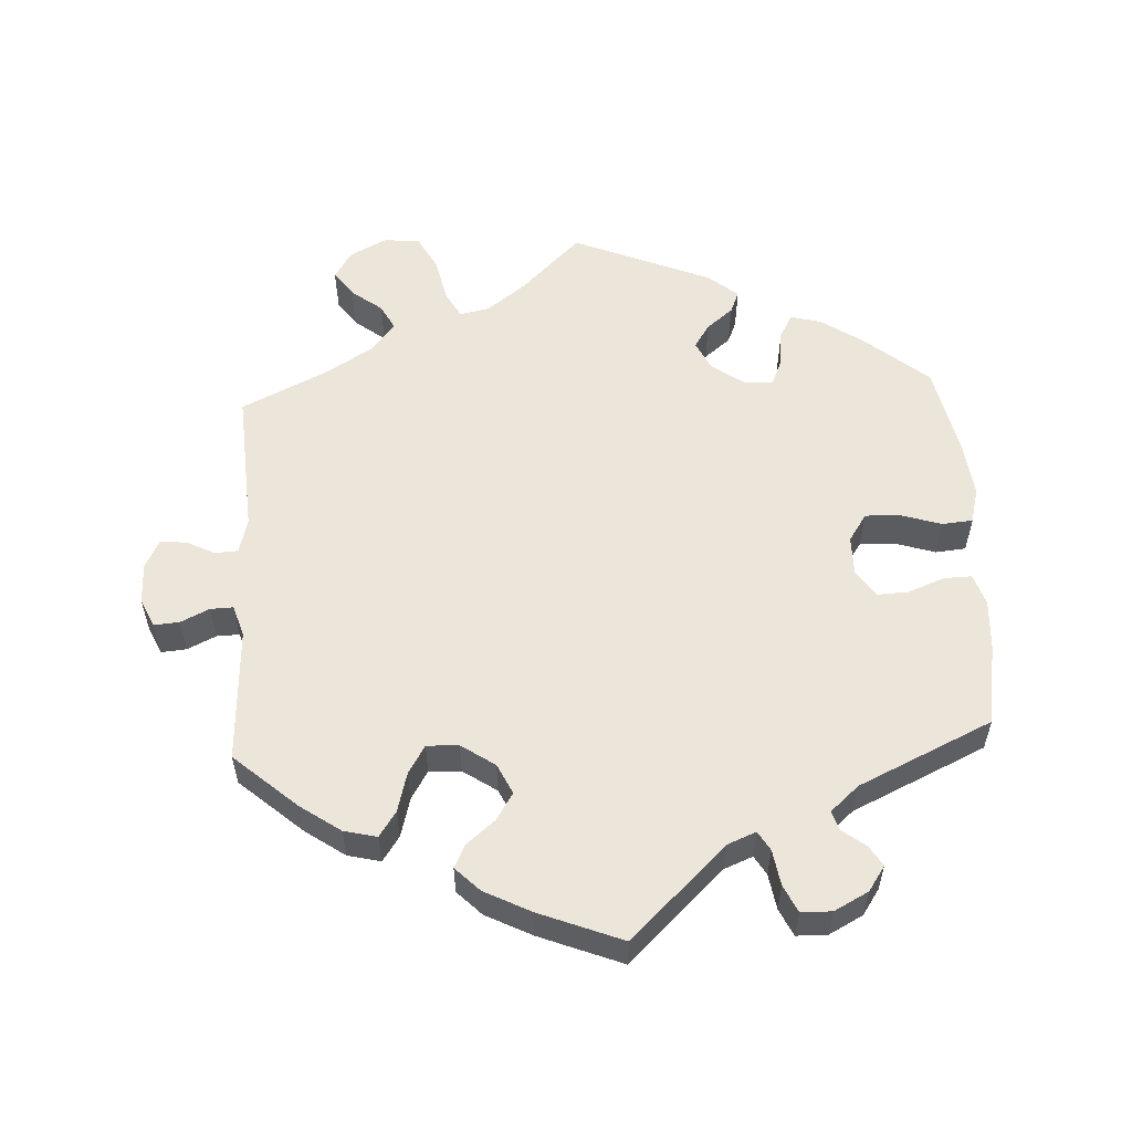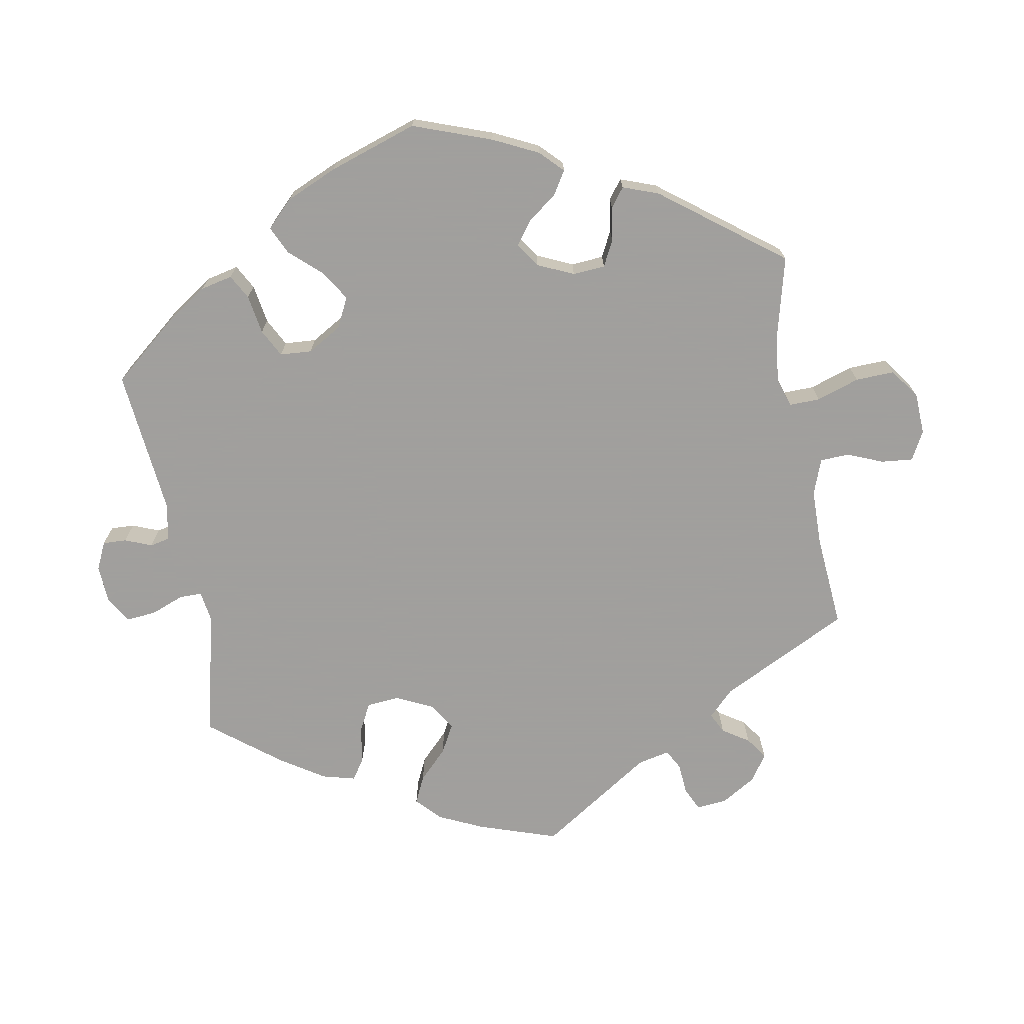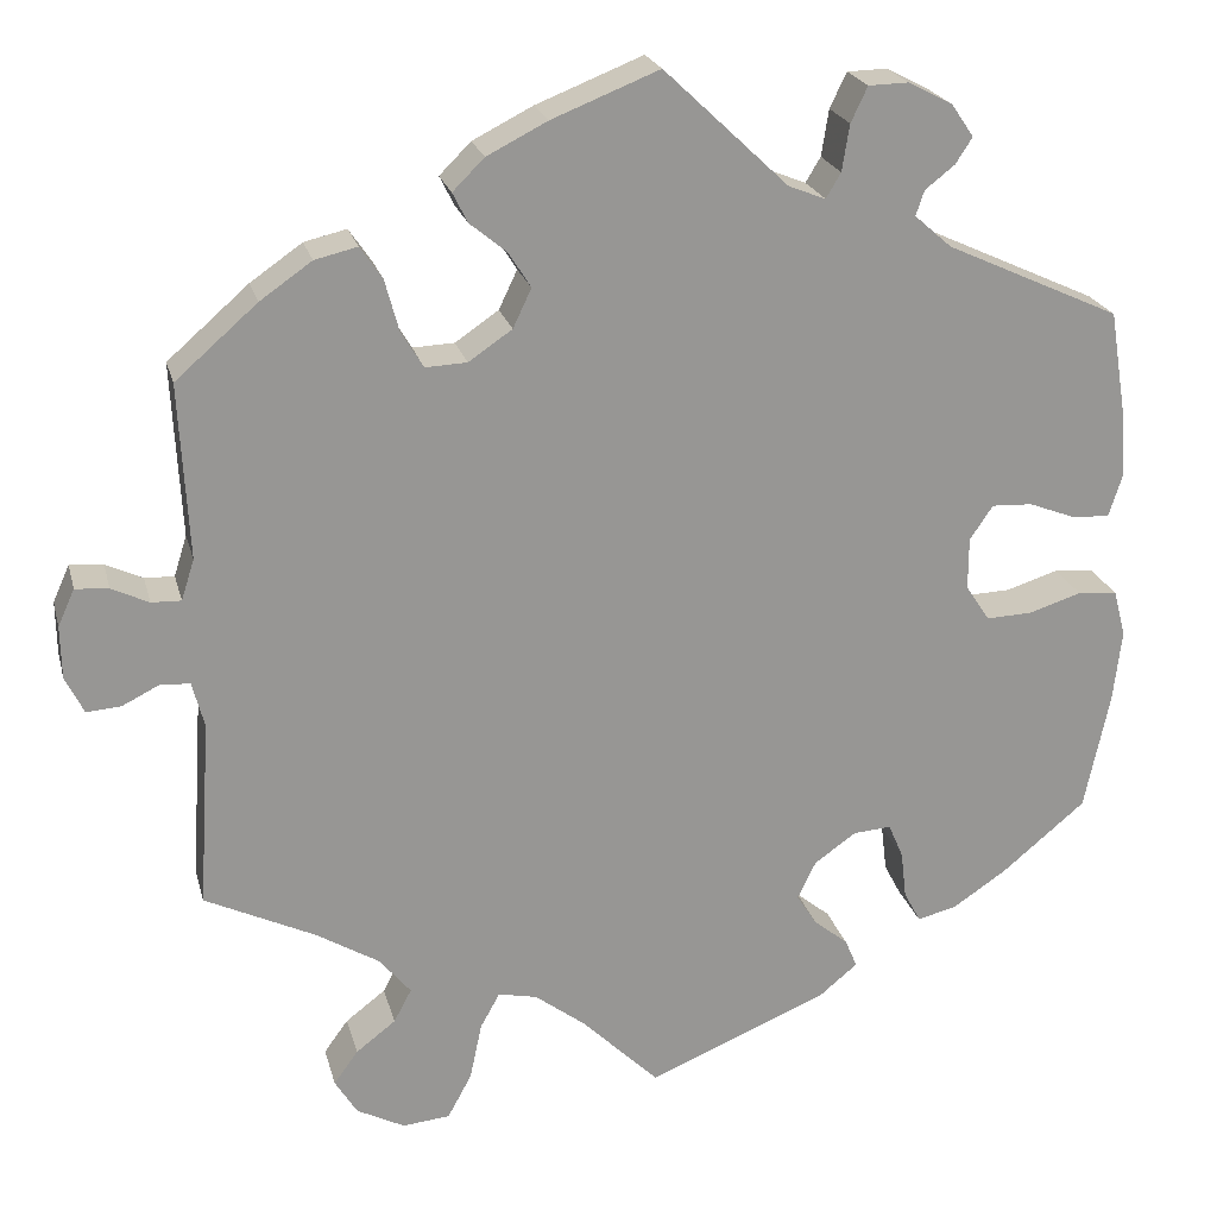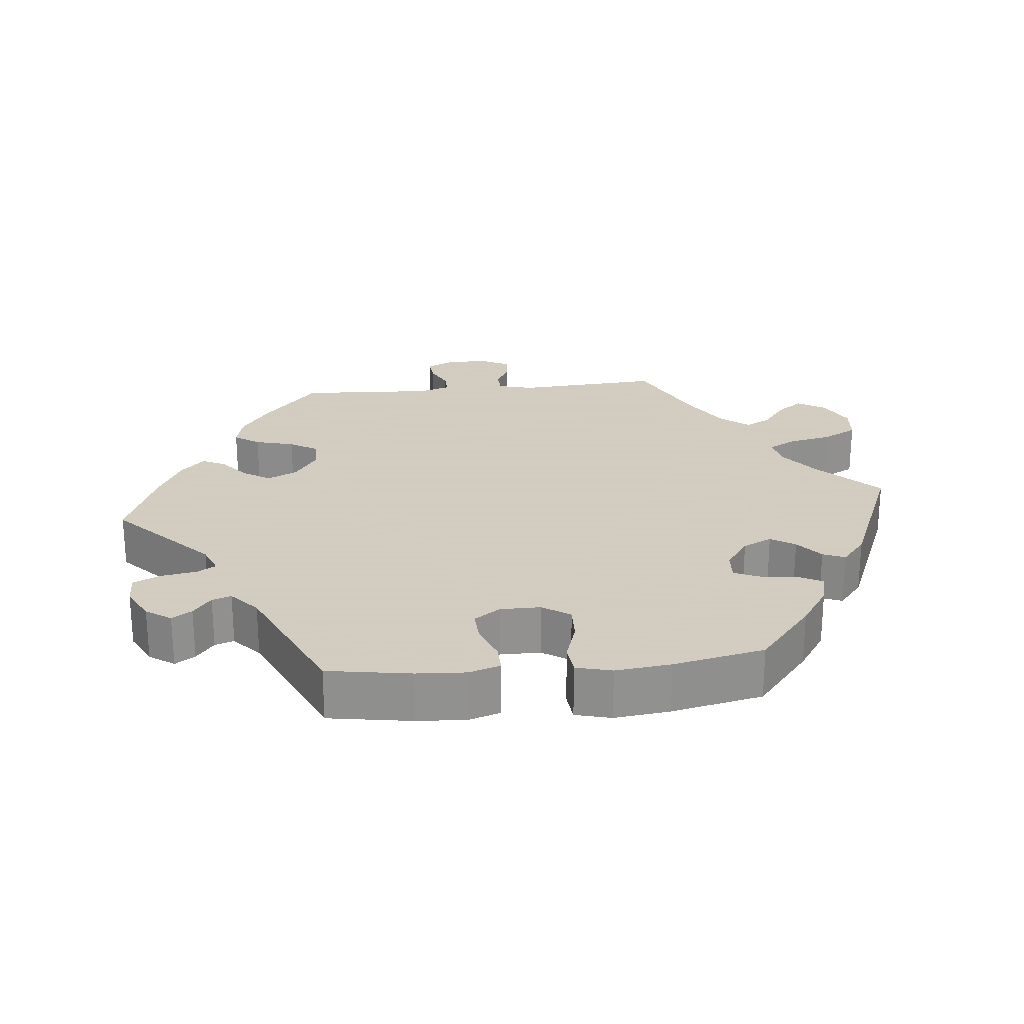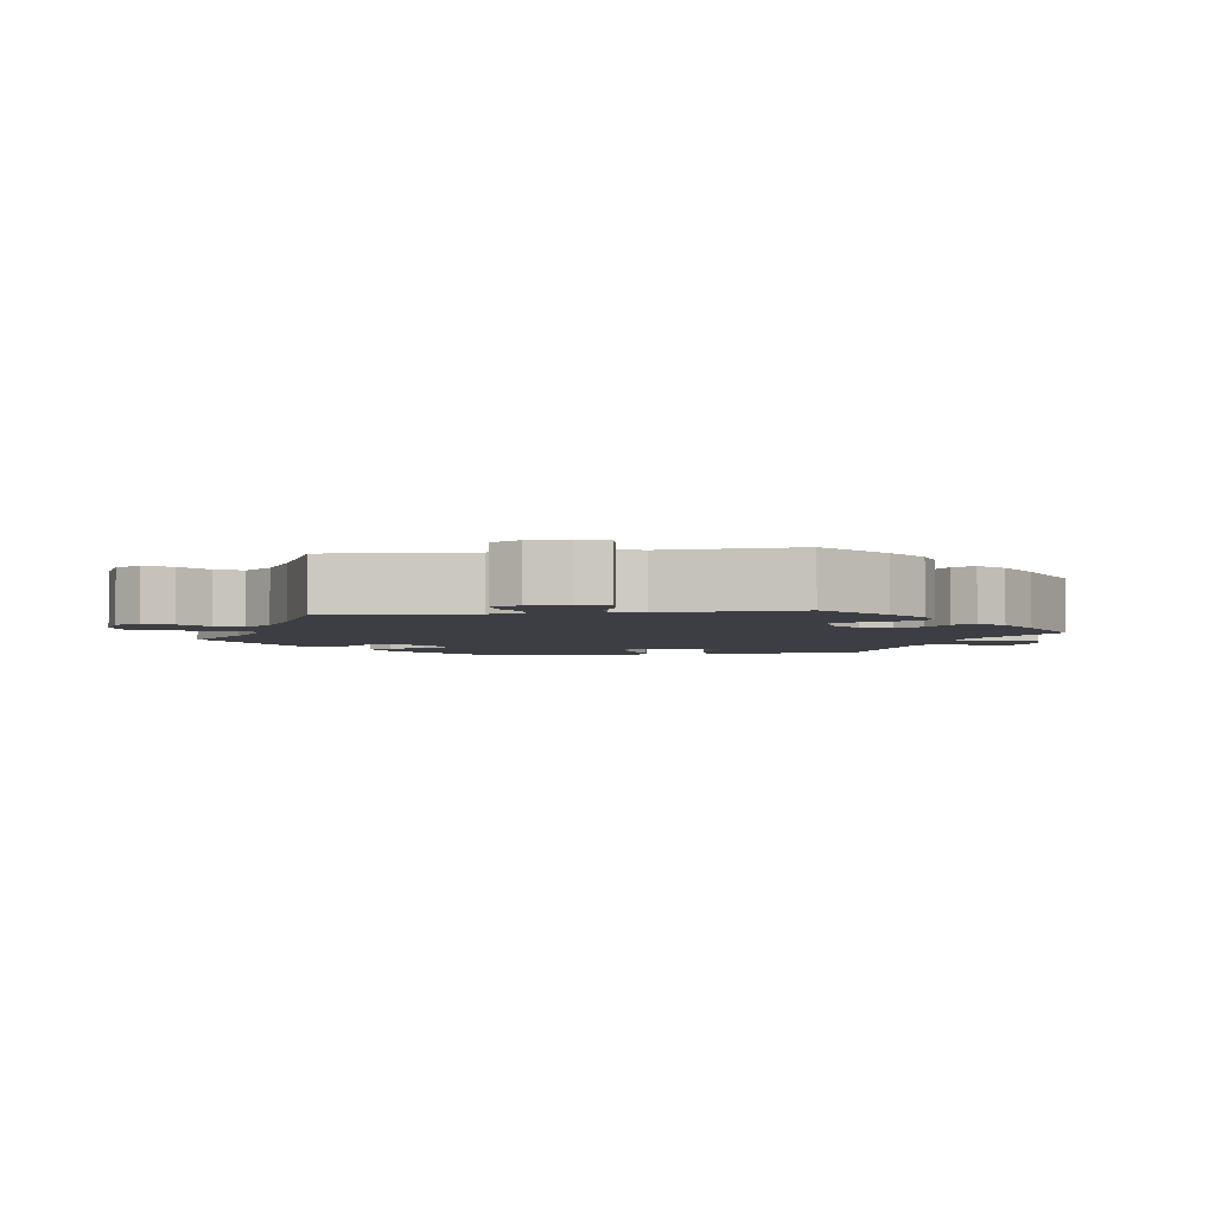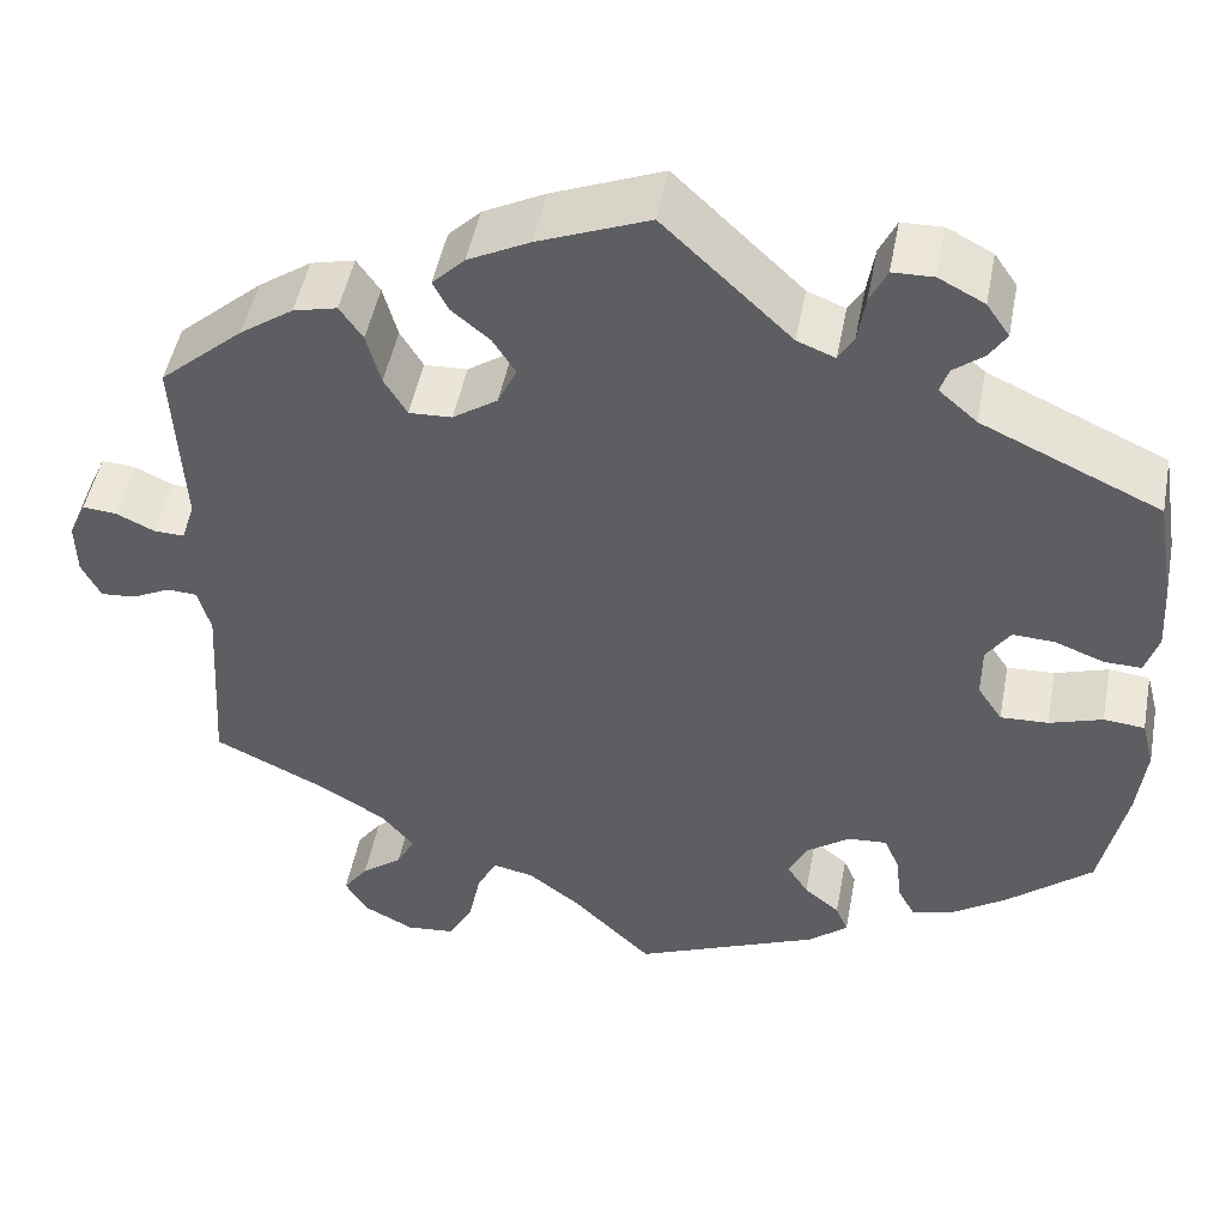
<metadata>
{"format":"obj","ext":"obj","renderer":"f3d","projection":"perspective","resolution":1024,"background":"white","views":[{"elev":56.2,"azim":-3.1,"up":"+Y"},{"elev":-71.5,"azim":130.5,"up":"+Y"},{"elev":22.1,"azim":-13.7,"up":"+Z"},{"elev":24.3,"azim":84.2,"up":"+Y"},{"elev":-3.7,"azim":-81.7,"up":"+Y"},{"elev":48.4,"azim":10.7,"up":"+Z"}]}
</metadata>
<code>
v -0.084 0.07 -0.496
v -0.138 0.07 -0.455
v -0.18 0.07 -0.446
v -0.201 0.07 -0.484
v -0.214 0.07 -0.546
v -0.24 0.07 -0.594
v -0.291 0.07 -0.599
v -0.343 0.07 -0.572
v -0.367 0.07 -0.533
v -0.341 0.07 -0.497
v -0.298 0.07 -0.464
v -0.279 0.07 -0.428
v -0.313 0.07 -0.387
v -0.381 0.07 -0.346
v -0.5 0.07 -0.289
v -0.487 0.07 -0.086
v -0.5 0.07 -0.037
v -0.532 0.07 -0.035
v -0.572 0.07 -0.055
v -0.609 0.07 -0.058
v -0.629 0.07 -0.018
v -0.63 0.07 0.039
v -0.612 0.07 0.079
v -0.576 0.07 0.076
v -0.536 0.07 0.057
v -0.504 0.07 0.056
v -0.49 0.07 0.1
v -0.5 0.07 0.289
v -0.412 0.07 0.366
v -0.356 0.07 0.405
v -0.31 0.07 0.416
v -0.286 0.07 0.381
v -0.271 0.07 0.326
v -0.247 0.07 0.286
v -0.202 0.07 0.288
v -0.155 0.07 0.32
v -0.135 0.07 0.362
v -0.159 0.07 0.4
v -0.199 0.07 0.433
v -0.215 0.07 0.465
v -0.181 0.07 0.499
v -0.116 0.07 0.532
v 0 0.07 0.578
v 0.134 0.07 0.451
v 0.174 0.07 0.435
v 0.19 0.07 0.462
v 0.198 0.07 0.512
v 0.216 0.07 0.55
v 0.259 0.07 0.551
v 0.307 0.07 0.526
v 0.331 0.07 0.491
v 0.313 0.07 0.463
v 0.281 0.07 0.438
v 0.272 0.07 0.411
v 0.312 0.07 0.376
v 0.5 0.07 0.29
v 0.519 0.07 0.173
v 0.523 0.07 0.104
v 0.509 0.07 0.06
v 0.47 0.07 0.061
v 0.418 0.07 0.081
v 0.374 0.07 0.083
v 0.349 0.07 0.046
v 0.349 0.07 -0.01
v 0.375 0.07 -0.049
v 0.425 0.07 -0.047
v 0.481 0.07 -0.029
v 0.524 0.07 -0.033
v 0.537 0.07 -0.083
v 0.528 0.07 -0.161
v 0.501 0.07 -0.289
v 0.411 0.07 -0.364
v 0.353 0.07 -0.403
v 0.31 0.07 -0.414
v 0.292 0.07 -0.38
v 0.286 0.07 -0.329
v 0.27 0.07 -0.292
v 0.229 0.07 -0.295
v 0.184 0.07 -0.327
v 0.164 0.07 -0.368
v 0.186 0.07 -0.402
v 0.223 0.07 -0.432
v 0.236 0.07 -0.463
v 0.195 0.07 -0.497
v 0 0.07 -0.578
v -0.084 0 -0.496
v -0.138 0 -0.455
v -0.18 0 -0.446
v -0.201 0 -0.484
v -0.214 0 -0.546
v -0.24 0 -0.594
v -0.291 0 -0.599
v -0.343 0 -0.572
v -0.367 0 -0.533
v -0.341 0 -0.497
v -0.298 0 -0.464
v -0.279 0 -0.428
v -0.313 0 -0.387
v -0.381 0 -0.346
v -0.5 0 -0.289
v -0.487 0 -0.086
v -0.5 0 -0.037
v -0.532 0 -0.035
v -0.572 0 -0.055
v -0.609 0 -0.058
v -0.629 0 -0.018
v -0.63 0 0.039
v -0.612 0 0.079
v -0.576 0 0.076
v -0.536 0 0.057
v -0.504 0 0.056
v -0.49 0 0.1
v -0.5 0 0.289
v -0.412 0 0.366
v -0.356 0 0.405
v -0.31 0 0.416
v -0.286 0 0.381
v -0.271 0 0.326
v -0.247 0 0.286
v -0.202 0 0.288
v -0.155 0 0.32
v -0.135 0 0.362
v -0.159 0 0.4
v -0.199 0 0.433
v -0.215 0 0.465
v -0.181 0 0.499
v -0.116 0 0.532
v 0 0 0.578
v 0.134 0 0.451
v 0.174 0 0.435
v 0.19 0 0.462
v 0.198 0 0.512
v 0.216 0 0.55
v 0.259 0 0.551
v 0.307 0 0.526
v 0.331 0 0.491
v 0.313 0 0.463
v 0.281 0 0.438
v 0.272 0 0.411
v 0.312 0 0.376
v 0.5 0 0.29
v 0.519 0 0.173
v 0.523 0 0.104
v 0.509 0 0.06
v 0.47 0 0.061
v 0.418 0 0.081
v 0.374 0 0.083
v 0.349 0 0.046
v 0.349 0 -0.01
v 0.375 0 -0.049
v 0.425 0 -0.047
v 0.481 0 -0.029
v 0.524 0 -0.033
v 0.537 0 -0.083
v 0.528 0 -0.161
v 0.501 0 -0.289
v 0.411 0 -0.364
v 0.353 0 -0.403
v 0.31 0 -0.414
v 0.292 0 -0.38
v 0.286 0 -0.329
v 0.27 0 -0.292
v 0.229 0 -0.295
v 0.184 0 -0.327
v 0.164 0 -0.368
v 0.186 0 -0.402
v 0.223 0 -0.432
v 0.236 0 -0.463
v 0.195 0 -0.497
v 0 0 -0.578
f 84 85 1
f 81 82 83 84
f 80 81 84 1
f 79 80 1 2
f 78 79 2 3
f 73 74 75 76
f 73 76 77
f 72 73 77
f 71 72 77
f 70 71 77
f 69 70 77 78
f 66 67 68 69
f 65 66 69 78
f 58 59 60 61
f 58 61 62
f 55 56 57 58
f 54 55 58 62
f 50 51 52 53
f 50 53 54
f 49 50 54
f 46 47 48 49
f 45 46 49 54
f 41 42 43 44
f 41 44 45
f 38 39 40 41
f 37 38 41 45
f 36 37 45 54
f 30 31 32 33
f 30 33 34
f 27 28 29 30
f 26 27 30 34
f 22 23 24 25
f 22 25 26
f 21 22 26
f 18 19 20 21
f 17 18 21 26
f 16 17 26 34
f 14 15 16 34
f 8 9 10 11
f 8 11 12
f 7 8 12
f 4 5 6 7
f 3 4 7 12
f 64 65 78 3
f 36 54 62 63
f 35 36 63 64
f 13 14 34 35
f 13 35 64
f 3 12 13 64
f 86 170 169
f 169 168 167 166
f 86 169 166 165
f 87 86 165 164
f 88 87 164 163
f 161 160 159 158
f 162 161 158
f 162 158 157
f 162 157 156
f 162 156 155
f 163 162 155 154
f 154 153 152 151
f 163 154 151 150
f 146 145 144 143
f 147 146 143
f 143 142 141 140
f 147 143 140 139
f 138 137 136 135
f 139 138 135
f 139 135 134
f 134 133 132 131
f 139 134 131 130
f 129 128 127 126
f 130 129 126
f 126 125 124 123
f 130 126 123 122
f 139 130 122 121
f 118 117 116 115
f 119 118 115
f 115 114 113 112
f 119 115 112 111
f 110 109 108 107
f 111 110 107
f 111 107 106
f 106 105 104 103
f 111 106 103 102
f 119 111 102 101
f 119 101 100 99
f 96 95 94 93
f 97 96 93
f 97 93 92
f 92 91 90 89
f 97 92 89 88
f 88 163 150 149
f 148 147 139 121
f 149 148 121 120
f 120 119 99 98
f 149 120 98
f 149 98 97 88
f 1 86 87 2
f 2 87 88 3
f 3 88 89 4
f 4 89 90 5
f 5 90 91 6
f 6 91 92 7
f 7 92 93 8
f 8 93 94 9
f 9 94 95 10
f 10 95 96 11
f 11 96 97 12
f 12 97 98 13
f 13 98 99 14
f 14 99 100 15
f 15 100 101 16
f 16 101 102 17
f 17 102 103 18
f 18 103 104 19
f 19 104 105 20
f 20 105 106 21
f 21 106 107 22
f 22 107 108 23
f 23 108 109 24
f 24 109 110 25
f 25 110 111 26
f 26 111 112 27
f 27 112 113 28
f 28 113 114 29
f 29 114 115 30
f 30 115 116 31
f 31 116 117 32
f 32 117 118 33
f 33 118 119 34
f 34 119 120 35
f 35 120 121 36
f 36 121 122 37
f 37 122 123 38
f 38 123 124 39
f 39 124 125 40
f 40 125 126 41
f 41 126 127 42
f 42 127 128 43
f 43 128 129 44
f 44 129 130 45
f 45 130 131 46
f 46 131 132 47
f 47 132 133 48
f 48 133 134 49
f 49 134 135 50
f 50 135 136 51
f 51 136 137 52
f 52 137 138 53
f 53 138 139 54
f 54 139 140 55
f 55 140 141 56
f 56 141 142 57
f 57 142 143 58
f 58 143 144 59
f 59 144 145 60
f 60 145 146 61
f 61 146 147 62
f 62 147 148 63
f 63 148 149 64
f 64 149 150 65
f 65 150 151 66
f 66 151 152 67
f 67 152 153 68
f 68 153 154 69
f 69 154 155 70
f 70 155 156 71
f 71 156 157 72
f 72 157 158 73
f 73 158 159 74
f 74 159 160 75
f 75 160 161 76
f 76 161 162 77
f 77 162 163 78
f 78 163 164 79
f 79 164 165 80
f 80 165 166 81
f 81 166 167 82
f 82 167 168 83
f 83 168 169 84
f 84 169 170 85
f 85 170 86 1

</code>
